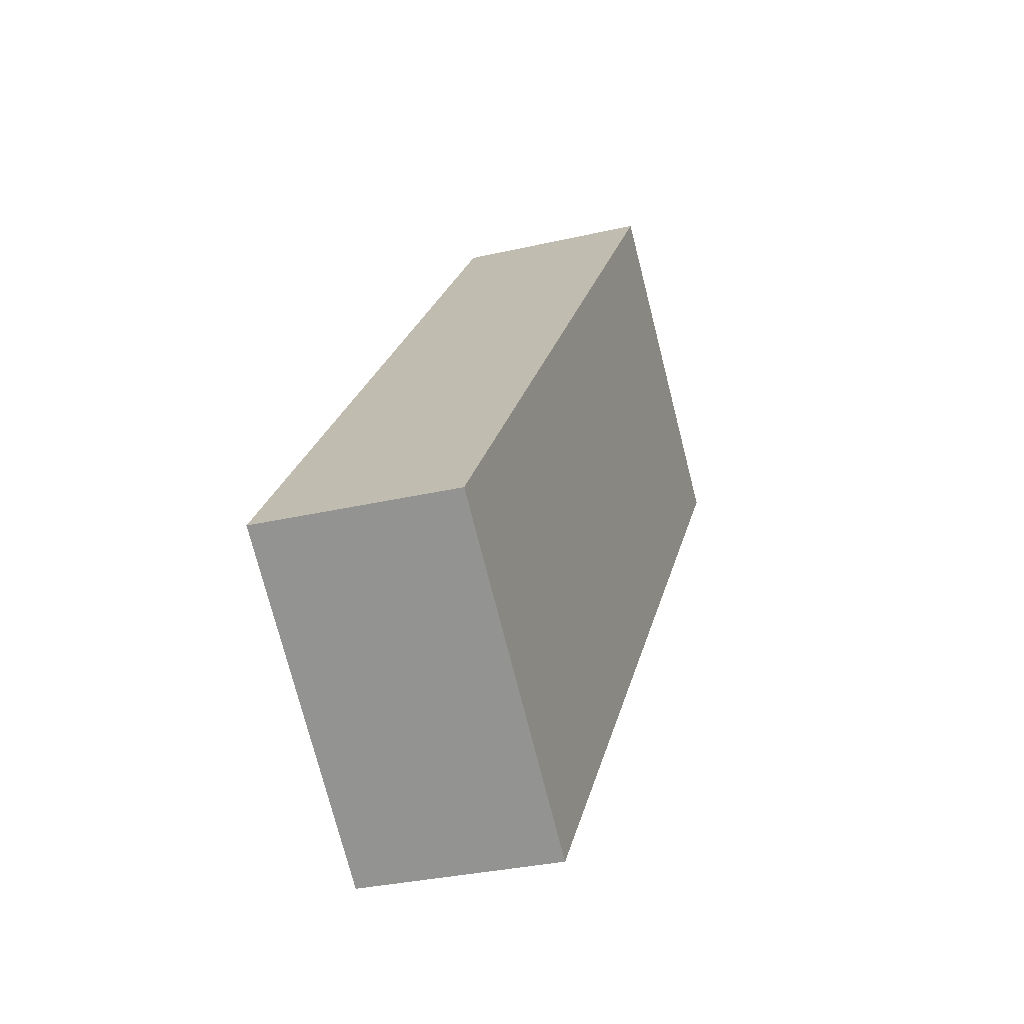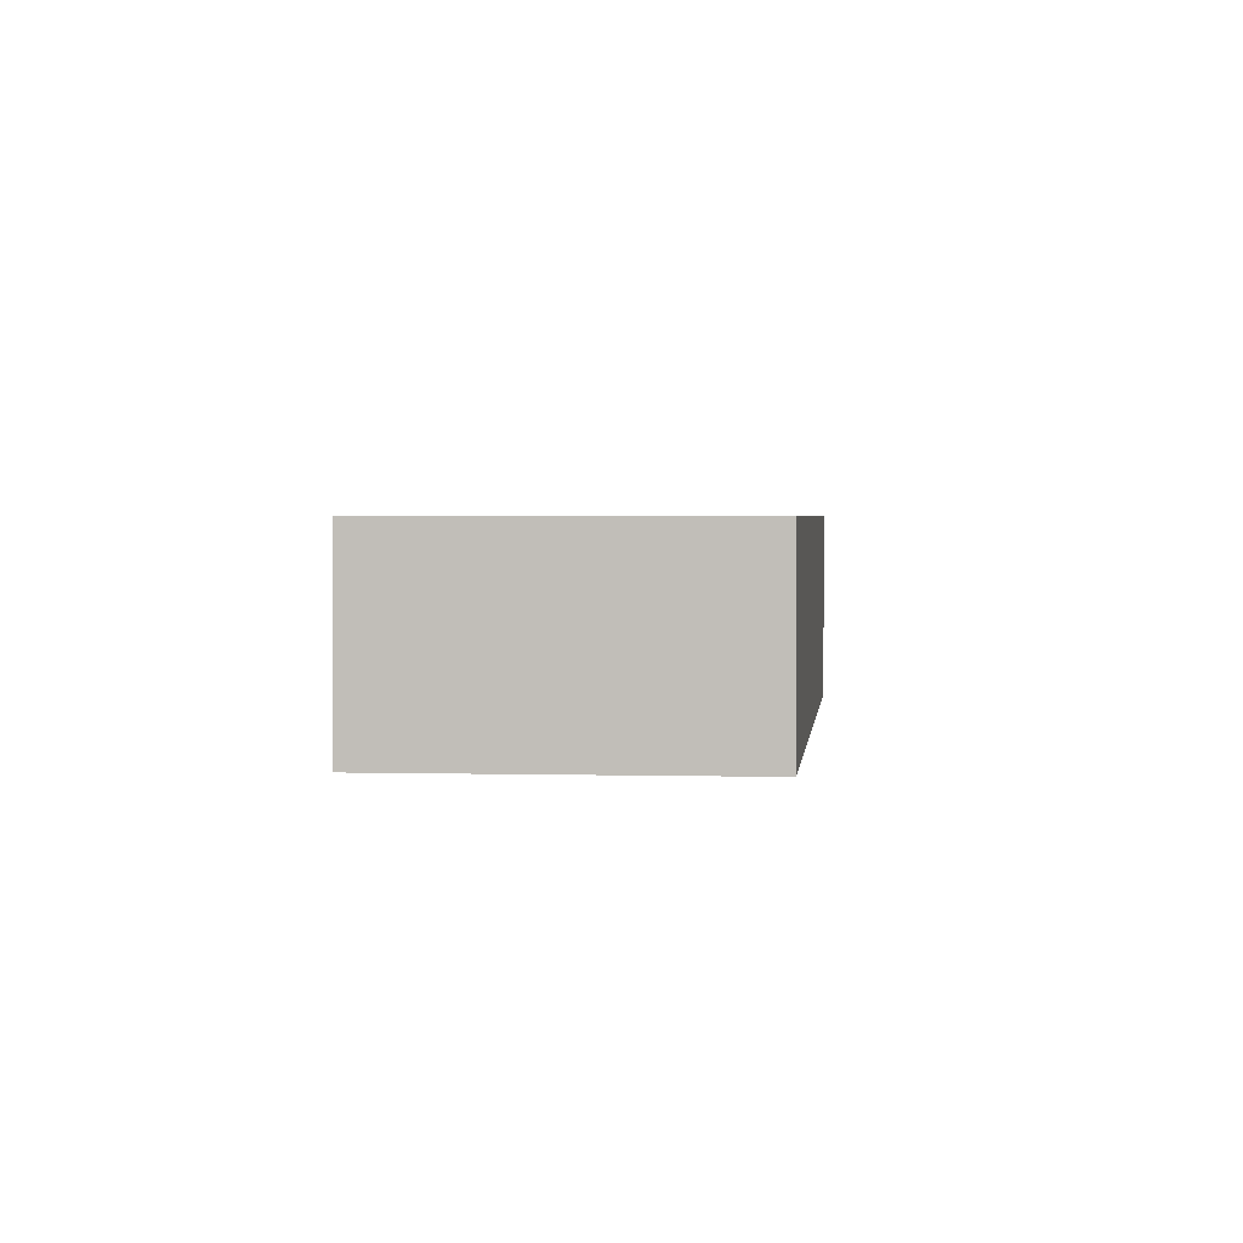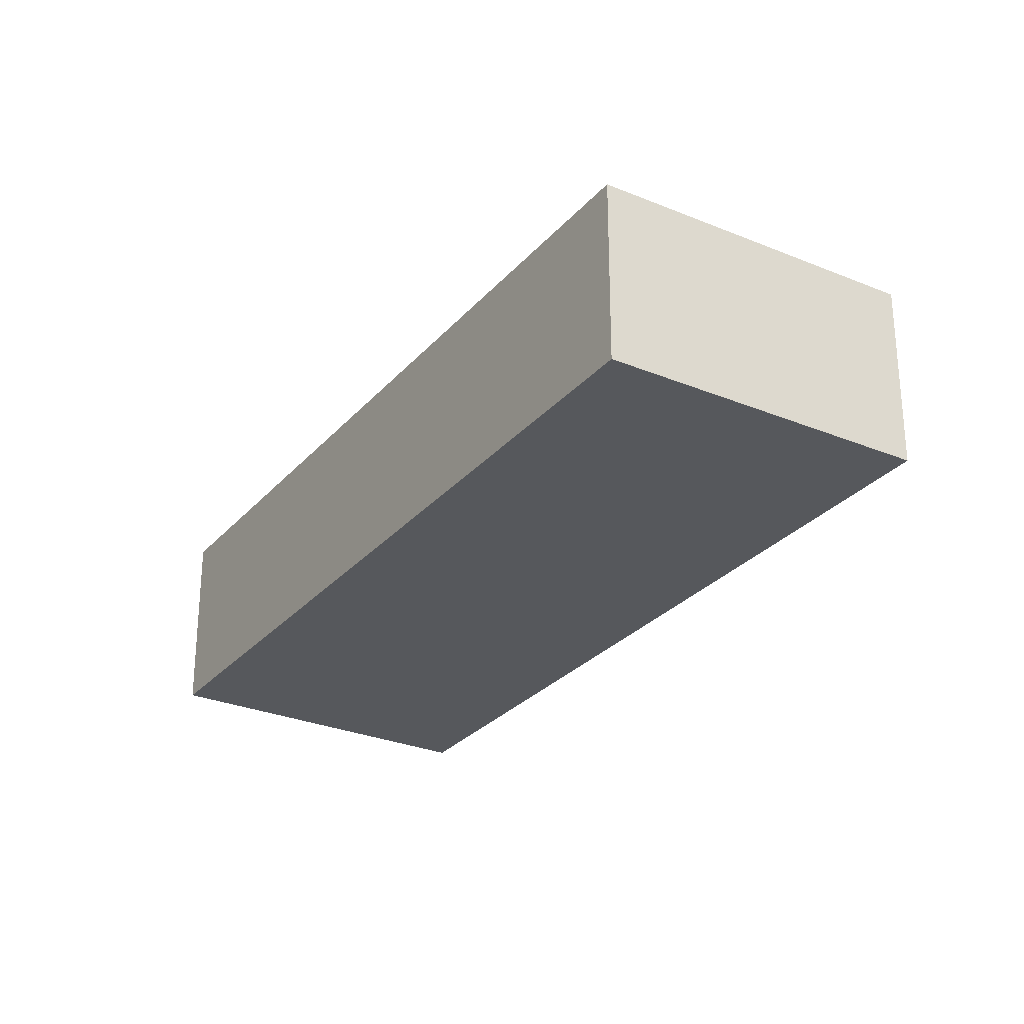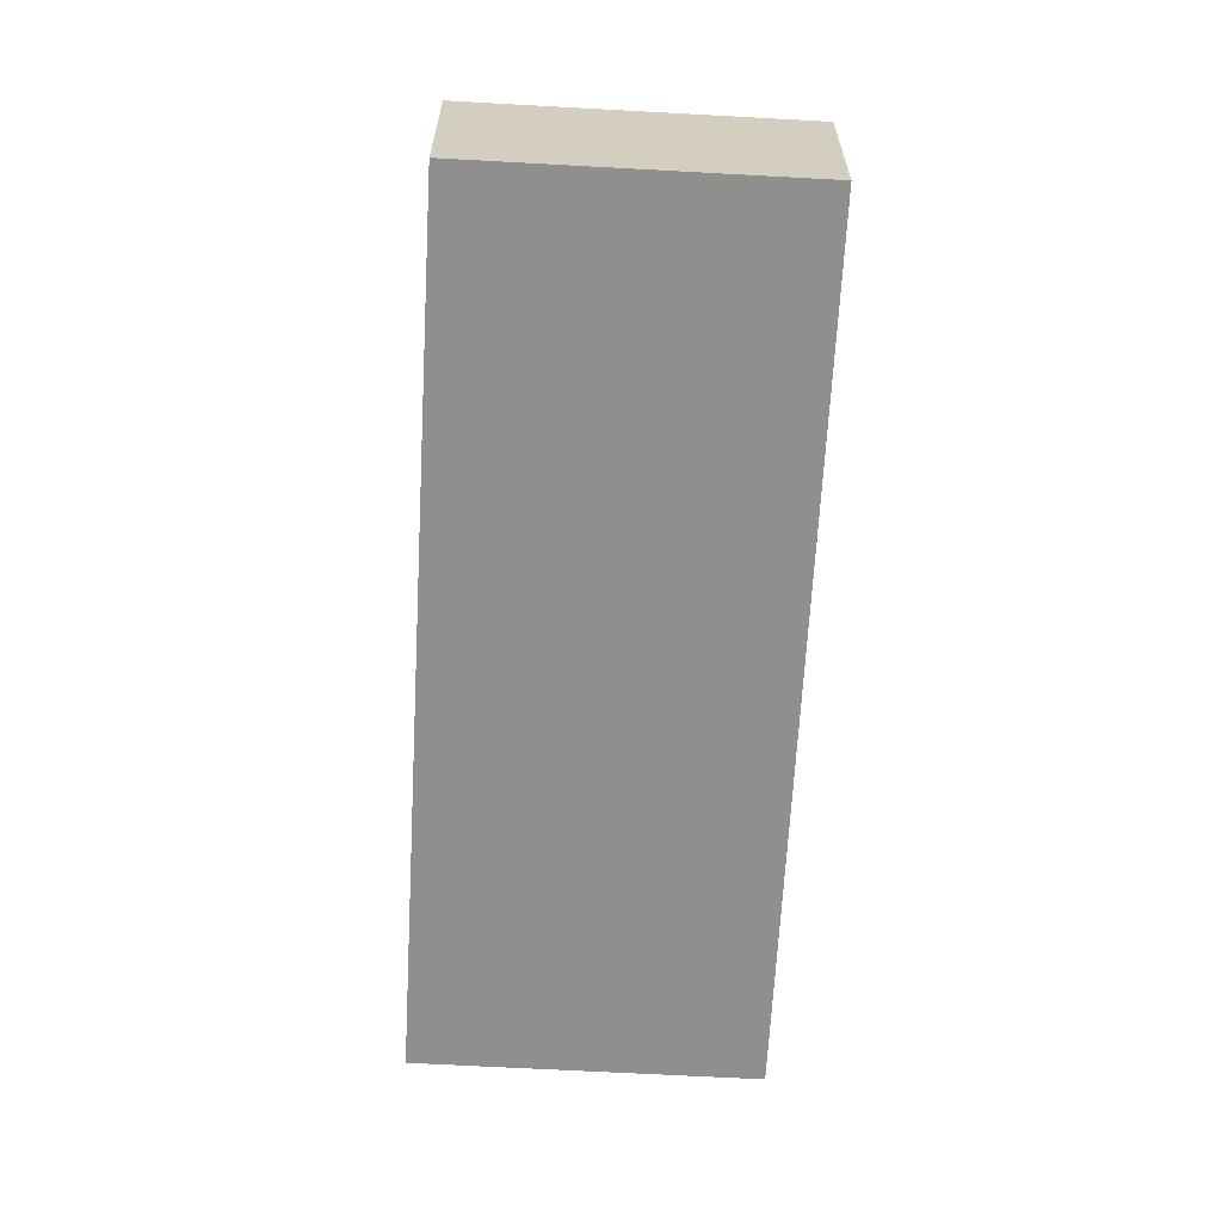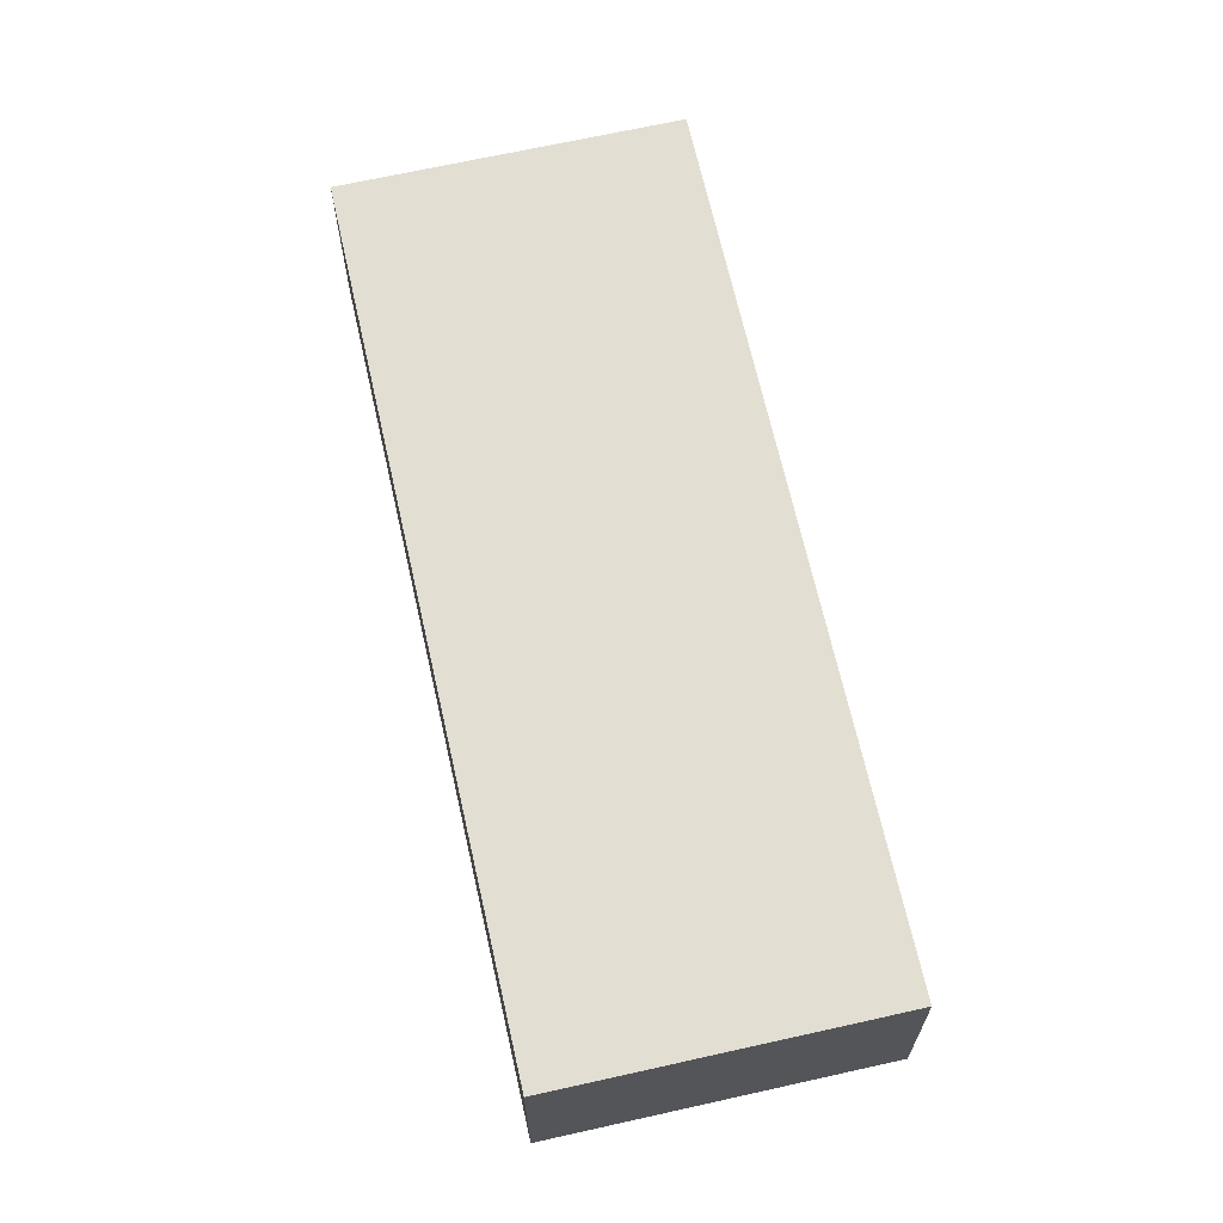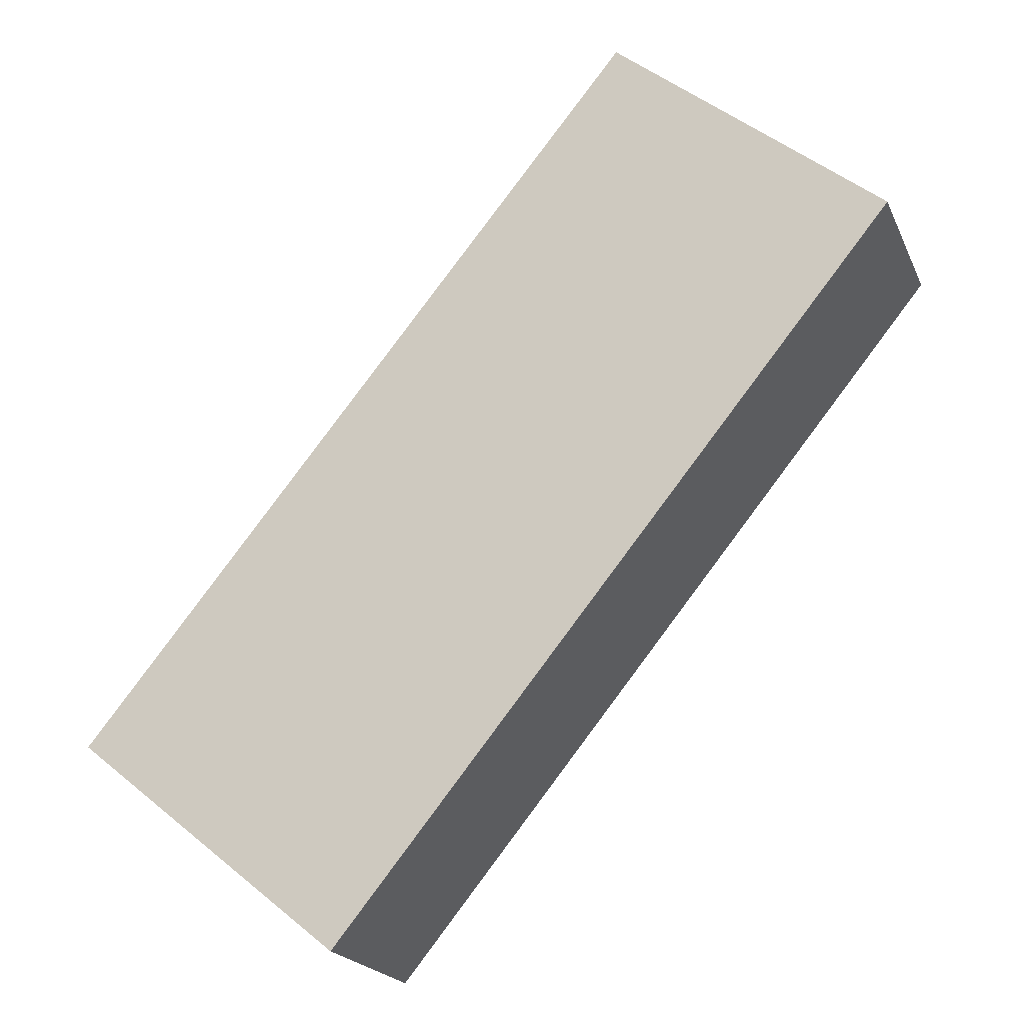
<metadata>
{"format":"obj","ext":"obj","renderer":"f3d","projection":"perspective","resolution":1024,"background":"white","views":[{"elev":-31.4,"azim":108.3,"up":"+Y"},{"elev":2.3,"azim":44.8,"up":"+Z"},{"elev":-28.2,"azim":-172.9,"up":"+Z"},{"elev":-65.1,"azim":-144.0,"up":"+Z"},{"elev":67.4,"azim":26.5,"up":"+Z"},{"elev":-20.5,"azim":-161.2,"up":"+Y"}]}
</metadata>
<code>
g default
v -3.059 -1.863 0.8
v -2.767 -2.221 0.8
v -2.919 -1.749 0.8
v -2.628 -2.107 0.8
v -2.919 -1.749 0.7
v -2.628 -2.107 0.7
v -3.059 -1.863 0.7
v -2.767 -2.221 0.7
g pCube304
f 1 2 4 3
f 3 4 6 5
f 5 6 8 7
f 7 8 2 1
f 2 8 6 4
f 7 1 3 5

</code>
